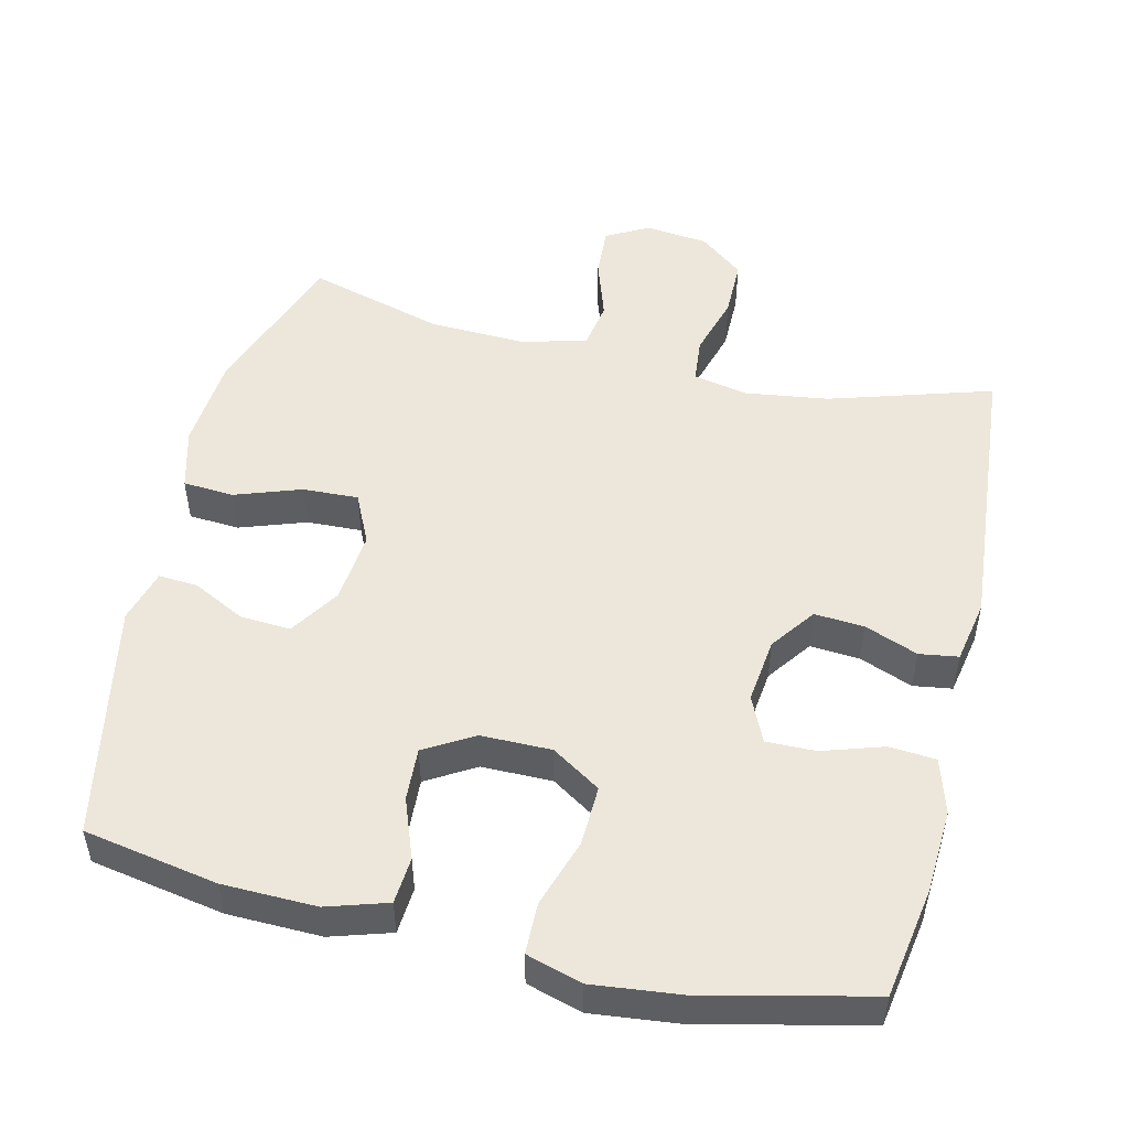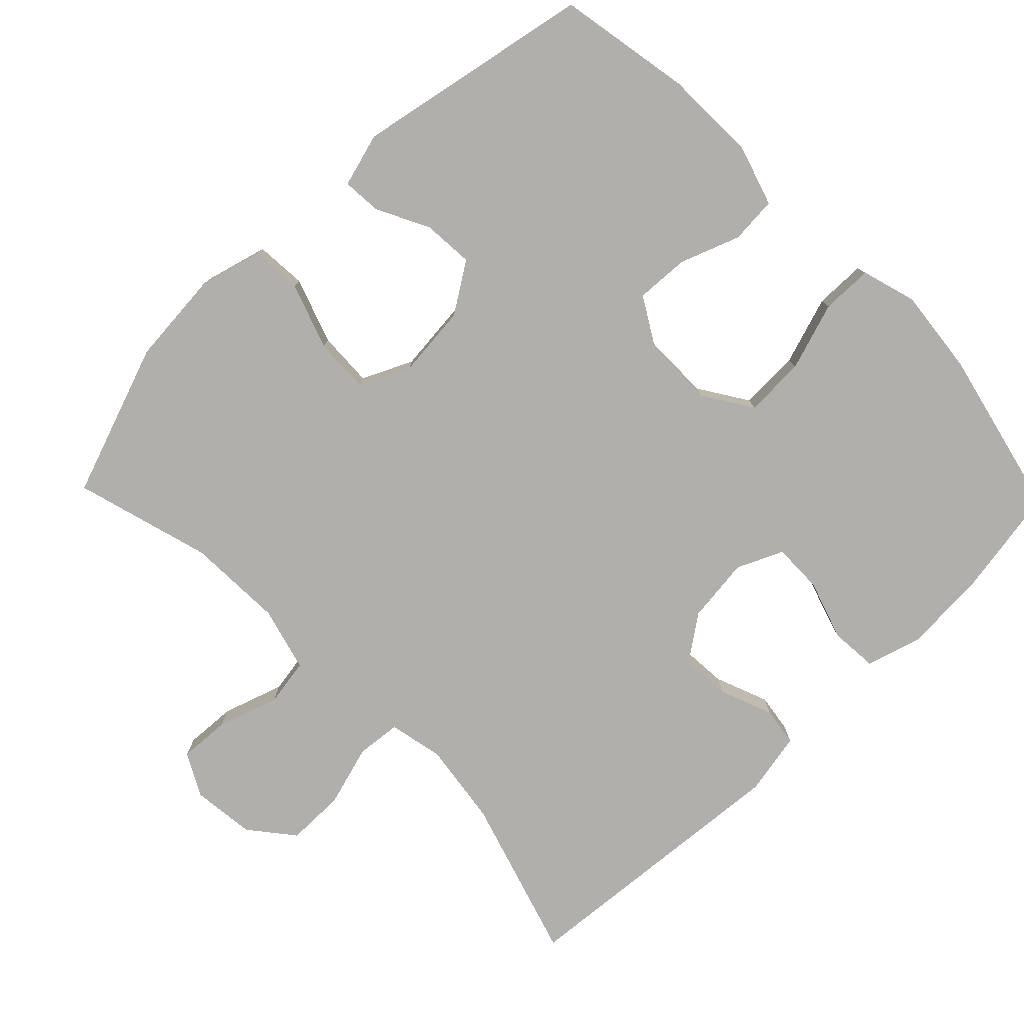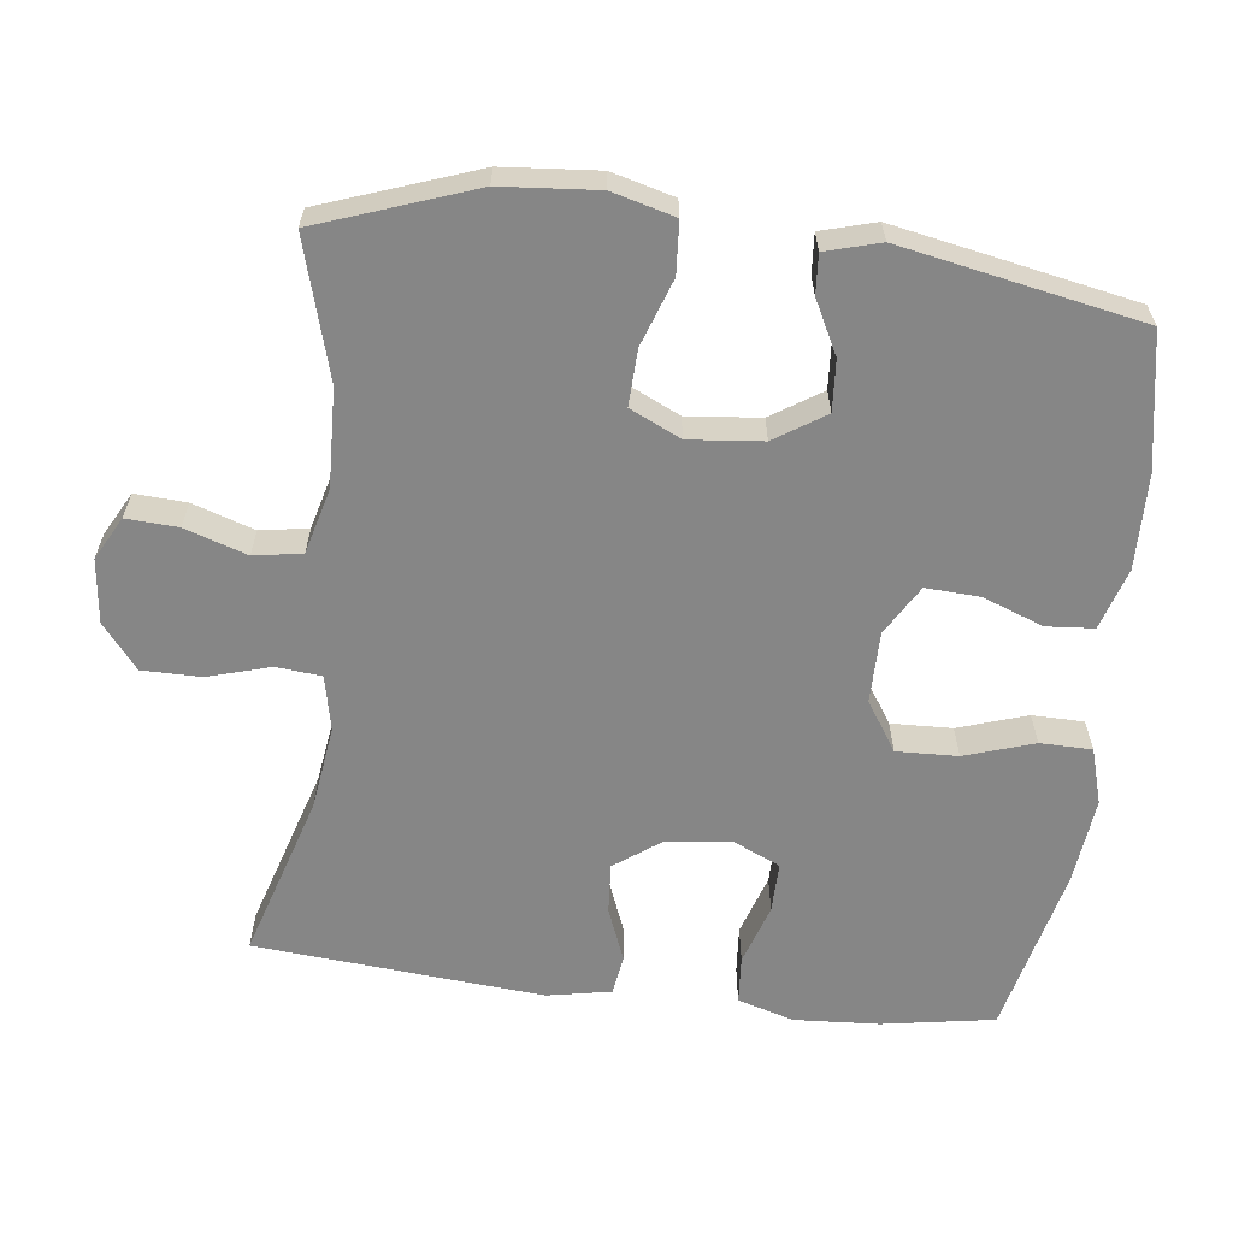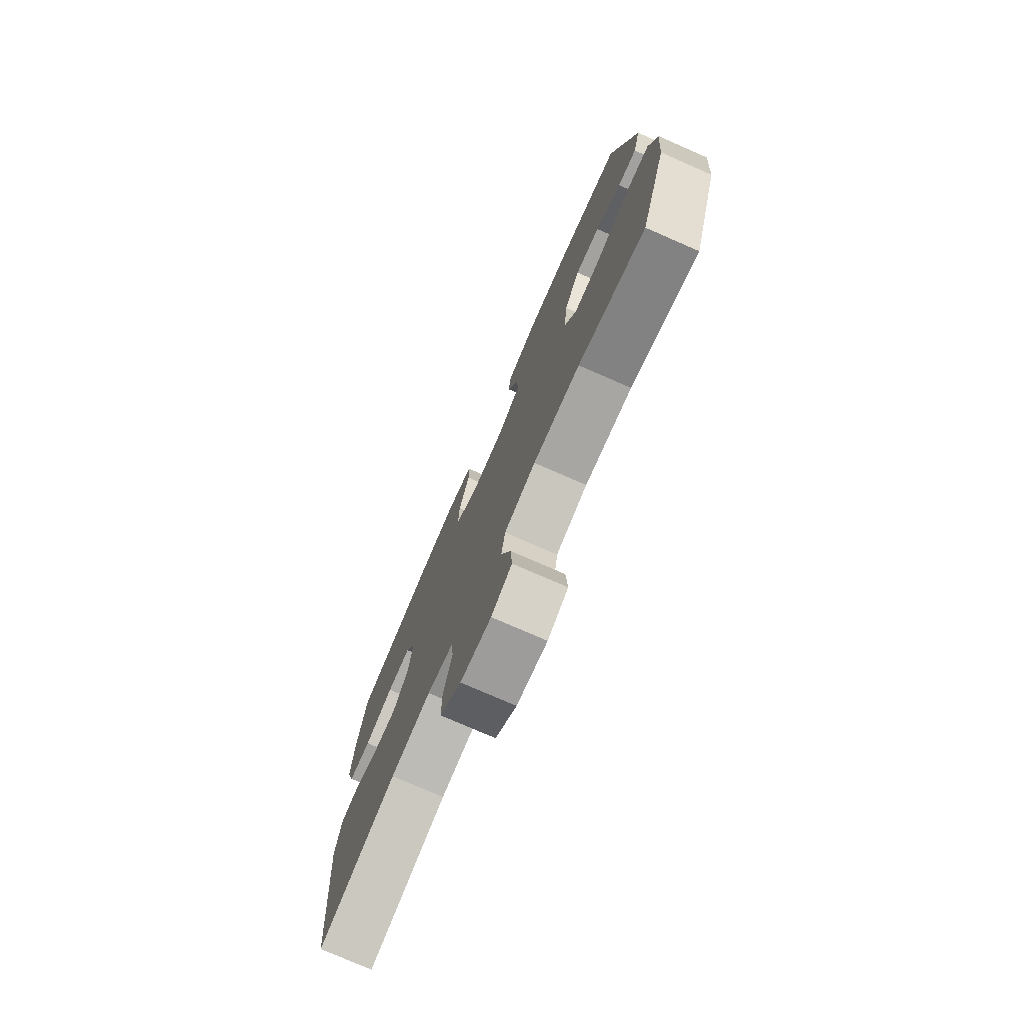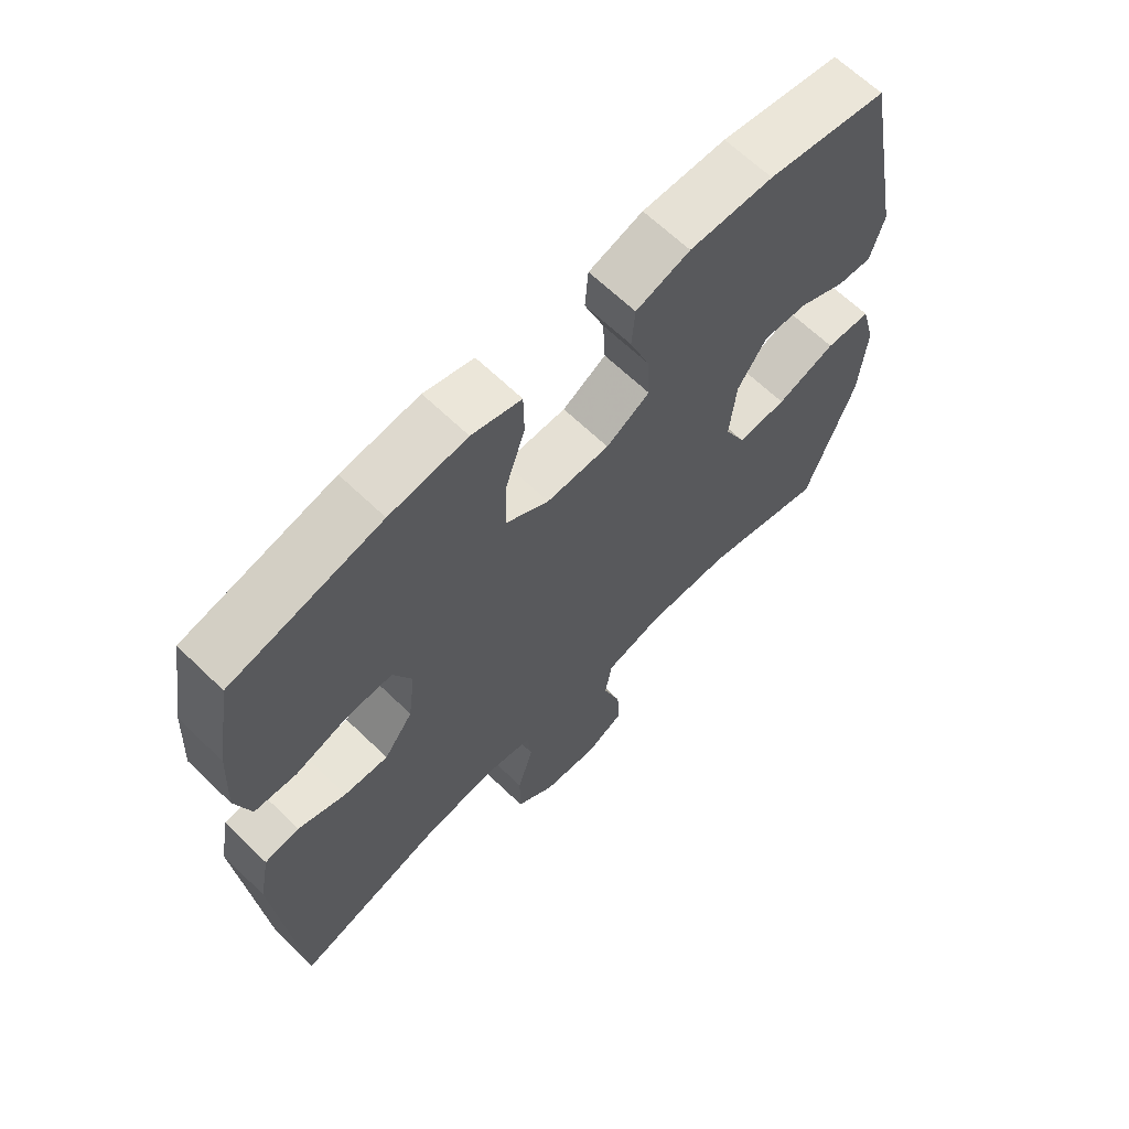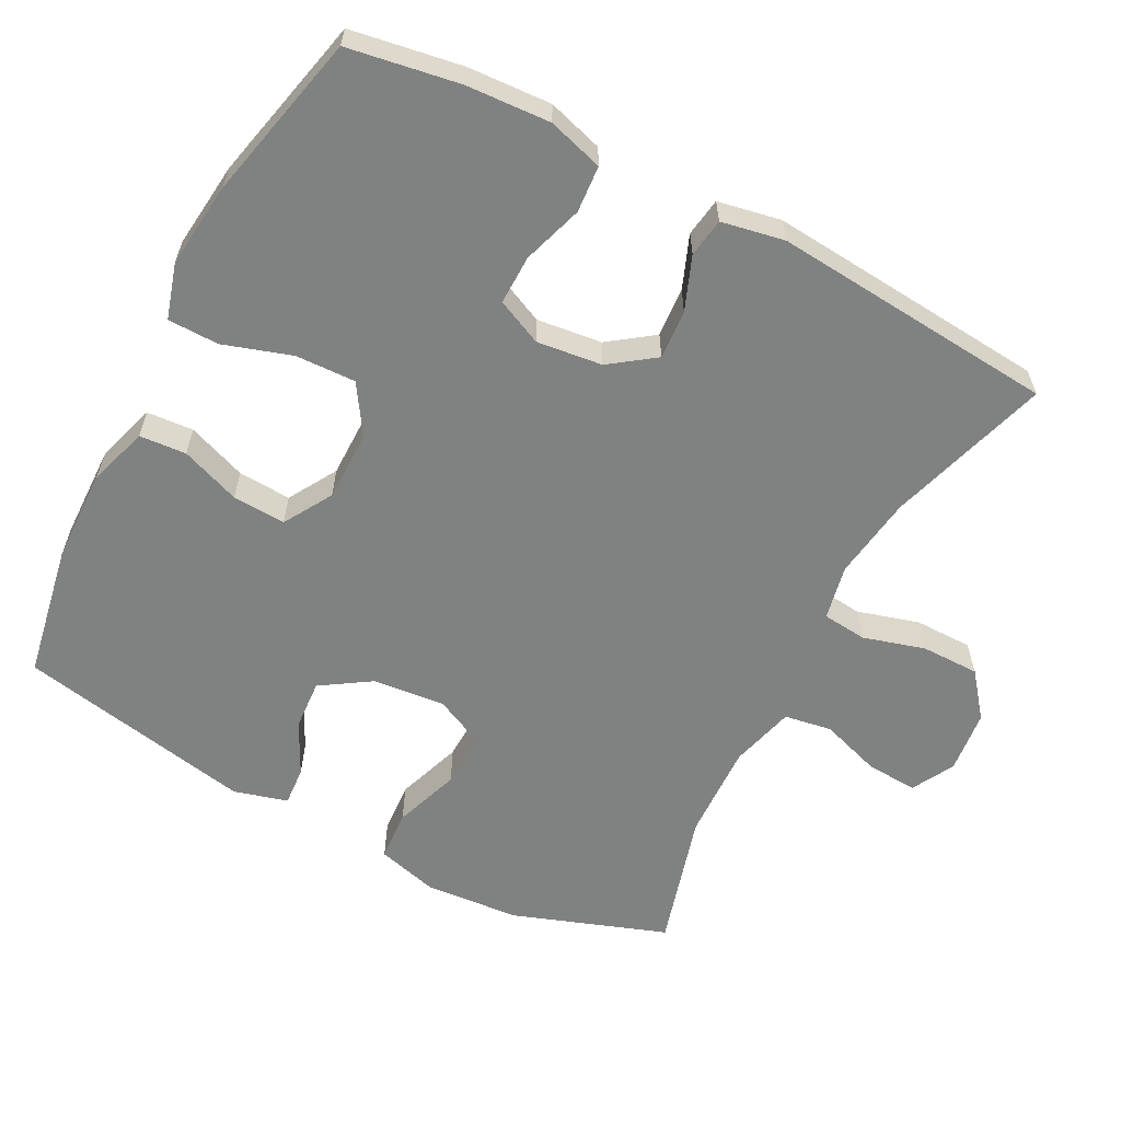
<metadata>
{"format":"obj","ext":"obj","renderer":"f3d","projection":"perspective","resolution":1024,"background":"white","views":[{"elev":50.7,"azim":13.3,"up":"+Y"},{"elev":-78.3,"azim":-45.8,"up":"+Y"},{"elev":-62.1,"azim":-96.9,"up":"+Y"},{"elev":-76.4,"azim":-113.6,"up":"+Z"},{"elev":65.4,"azim":134.1,"up":"+Z"},{"elev":-60.3,"azim":62.3,"up":"+Y"}]}
</metadata>
<code>
v -0.5 0.07 -0.5
v -0.576 0.07 -0.287
v -0.587 0.07 -0.155
v -0.564 0.07 -0.069
v -0.493 0.07 -0.064
v -0.401 0.07 -0.096
v -0.324 0.07 -0.099
v -0.291 0.07 -0.029
v -0.301 0.07 0.072
v -0.346 0.07 0.141
v -0.416 0.07 0.136
v -0.489 0.07 0.099
v -0.543 0.07 0.095
v -0.564 0.07 0.17
v -0.5 0.07 0.5
v -0.314 0.07 0.534
v -0.184 0.07 0.537
v -0.1 0.07 0.511
v -0.095 0.07 0.446
v -0.126 0.07 0.363
v -0.13 0.07 0.289
v -0.062 0.07 0.249
v 0.036 0.07 0.249
v 0.104 0.07 0.293
v 0.101 0.07 0.377
v 0.07 0.07 0.472
v 0.071 0.07 0.543
v 0.148 0.07 0.566
v 0.268 0.07 0.553
v 0.5 0.07 0.5
v 0.526 0.07 0.346
v 0.533 0.07 0.229
v 0.51 0.07 0.152
v 0.445 0.07 0.147
v 0.361 0.07 0.174
v 0.292 0.07 0.175
v 0.263 0.07 0.111
v 0.274 0.07 0.02
v 0.319 0.07 -0.042
v 0.388 0.07 -0.037
v 0.462 0.07 -0.008
v 0.516 0.07 -0.016
v 0.533 0.07 -0.104
v 0.5 0.07 -0.5
v 0.274 0.07 -0.431
v 0.158 0.07 -0.415
v 0.082 0.07 -0.431
v 0.076 0.07 -0.493
v 0.101 0.07 -0.579
v 0.101 0.07 -0.66
v 0.04 0.07 -0.709
v -0.048 0.07 -0.719
v -0.107 0.07 -0.687
v -0.103 0.07 -0.616
v -0.075 0.07 -0.531
v -0.086 0.07 -0.465
v -0.176 0.07 -0.441
v -0.31 0.07 -0.446
v -0.5 0 -0.5
v -0.576 0 -0.287
v -0.587 0 -0.155
v -0.564 0 -0.069
v -0.493 0 -0.064
v -0.401 0 -0.096
v -0.324 0 -0.099
v -0.291 0 -0.029
v -0.301 0 0.072
v -0.346 0 0.141
v -0.416 0 0.136
v -0.489 0 0.099
v -0.543 0 0.095
v -0.564 0 0.17
v -0.5 0 0.5
v -0.314 0 0.534
v -0.184 0 0.537
v -0.1 0 0.511
v -0.095 0 0.446
v -0.126 0 0.363
v -0.13 0 0.289
v -0.062 0 0.249
v 0.036 0 0.249
v 0.104 0 0.293
v 0.101 0 0.377
v 0.07 0 0.472
v 0.071 0 0.543
v 0.148 0 0.566
v 0.268 0 0.553
v 0.5 0 0.5
v 0.526 0 0.346
v 0.533 0 0.229
v 0.51 0 0.152
v 0.445 0 0.147
v 0.361 0 0.174
v 0.292 0 0.175
v 0.263 0 0.111
v 0.274 0 0.02
v 0.319 0 -0.042
v 0.388 0 -0.037
v 0.462 0 -0.008
v 0.516 0 -0.016
v 0.533 0 -0.104
v 0.5 0 -0.5
v 0.274 0 -0.431
v 0.158 0 -0.415
v 0.082 0 -0.431
v 0.076 0 -0.493
v 0.101 0 -0.579
v 0.101 0 -0.66
v 0.04 0 -0.709
v -0.048 0 -0.719
v -0.107 0 -0.687
v -0.103 0 -0.616
v -0.075 0 -0.531
v -0.086 0 -0.465
v -0.176 0 -0.441
v -0.31 0 -0.446
f 53 54 55
f 52 53 55
f 51 52 55
f 50 51 55
f 49 50 55
f 48 49 55
f 47 48 55 56
f 46 47 56 57
f 43 44 45
f 42 43 45
f 41 42 45
f 40 41 45
f 39 40 45 46
f 46 57 58
f 39 46 58
f 38 39 58
f 33 34 35
f 32 33 35
f 31 32 35
f 30 31 35
f 29 30 35
f 28 29 35
f 27 28 35
f 26 27 35
f 25 26 35
f 24 25 35 36
f 23 24 36 37
f 18 19 20
f 17 18 20
f 16 17 20
f 15 16 20
f 14 15 20
f 13 14 20
f 12 13 20
f 11 12 20
f 10 11 20 21
f 9 10 21 22
f 4 5 6
f 3 4 6
f 2 3 6
f 1 2 6
f 58 1 6
f 58 6 7
f 38 58 7 8
f 23 37 38
f 22 23 38
f 9 22 38
f 8 9 38
f 113 112 111
f 113 111 110
f 113 110 109
f 113 109 108
f 113 108 107
f 113 107 106
f 114 113 106 105
f 115 114 105 104
f 103 102 101
f 103 101 100
f 103 100 99
f 103 99 98
f 104 103 98 97
f 116 115 104
f 116 104 97
f 116 97 96
f 93 92 91
f 93 91 90
f 93 90 89
f 93 89 88
f 93 88 87
f 93 87 86
f 93 86 85
f 93 85 84
f 93 84 83
f 94 93 83 82
f 95 94 82 81
f 78 77 76
f 78 76 75
f 78 75 74
f 78 74 73
f 78 73 72
f 78 72 71
f 78 71 70
f 78 70 69
f 79 78 69 68
f 80 79 68 67
f 64 63 62
f 64 62 61
f 64 61 60
f 64 60 59
f 64 59 116
f 65 64 116
f 66 65 116 96
f 96 95 81
f 96 81 80
f 96 80 67
f 96 67 66
f 1 59 60 2
f 2 60 61 3
f 3 61 62 4
f 4 62 63 5
f 5 63 64 6
f 6 64 65 7
f 7 65 66 8
f 8 66 67 9
f 9 67 68 10
f 10 68 69 11
f 11 69 70 12
f 12 70 71 13
f 13 71 72 14
f 14 72 73 15
f 15 73 74 16
f 16 74 75 17
f 17 75 76 18
f 18 76 77 19
f 19 77 78 20
f 20 78 79 21
f 21 79 80 22
f 22 80 81 23
f 23 81 82 24
f 24 82 83 25
f 25 83 84 26
f 26 84 85 27
f 27 85 86 28
f 28 86 87 29
f 29 87 88 30
f 30 88 89 31
f 31 89 90 32
f 32 90 91 33
f 33 91 92 34
f 34 92 93 35
f 35 93 94 36
f 36 94 95 37
f 37 95 96 38
f 38 96 97 39
f 39 97 98 40
f 40 98 99 41
f 41 99 100 42
f 42 100 101 43
f 43 101 102 44
f 44 102 103 45
f 45 103 104 46
f 46 104 105 47
f 47 105 106 48
f 48 106 107 49
f 49 107 108 50
f 50 108 109 51
f 51 109 110 52
f 52 110 111 53
f 53 111 112 54
f 54 112 113 55
f 55 113 114 56
f 56 114 115 57
f 57 115 116 58
f 58 116 59 1

</code>
